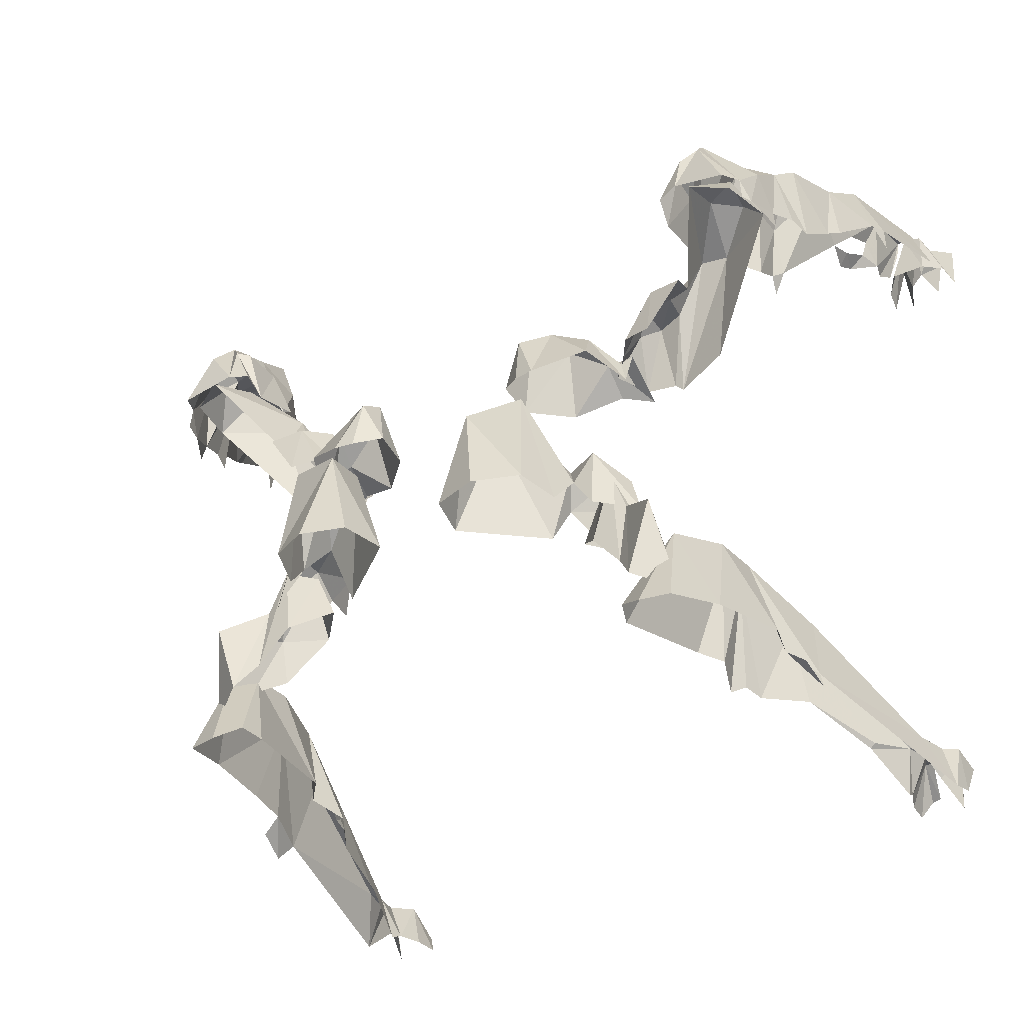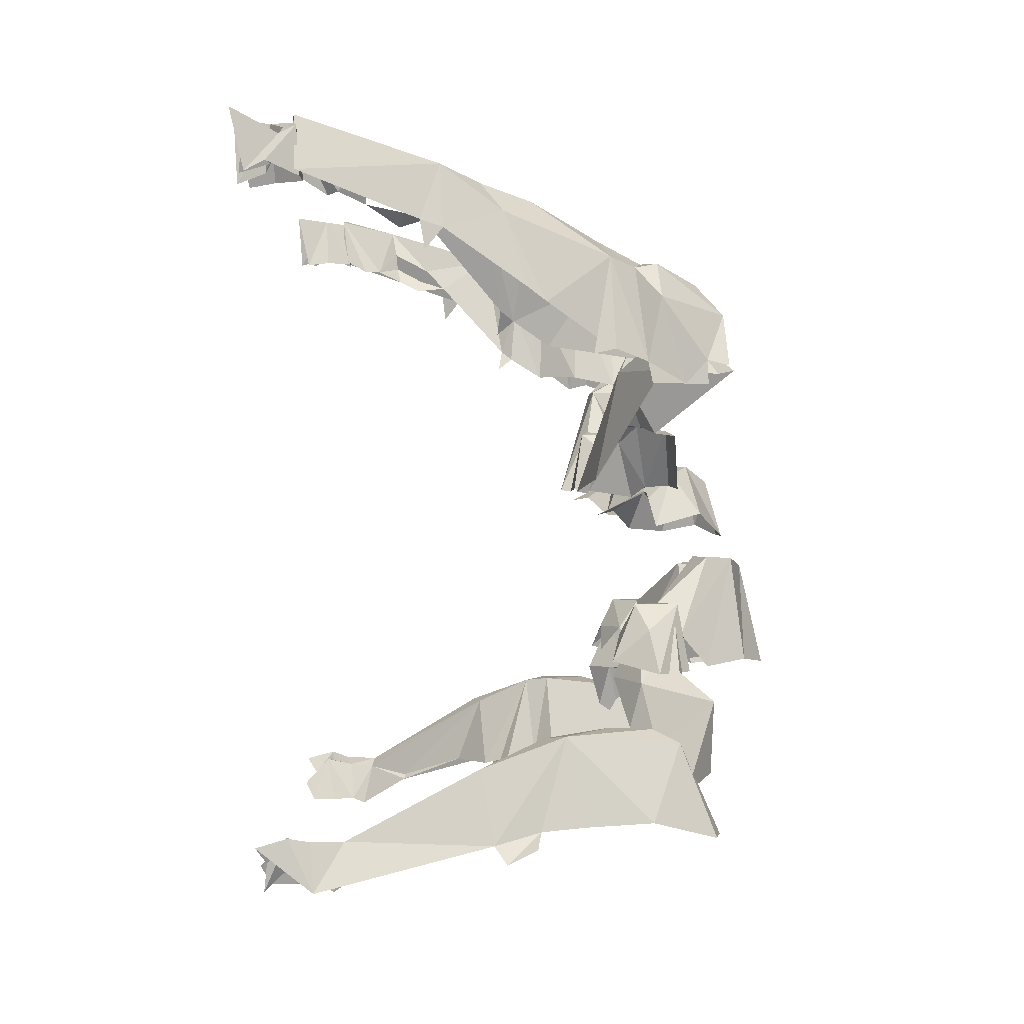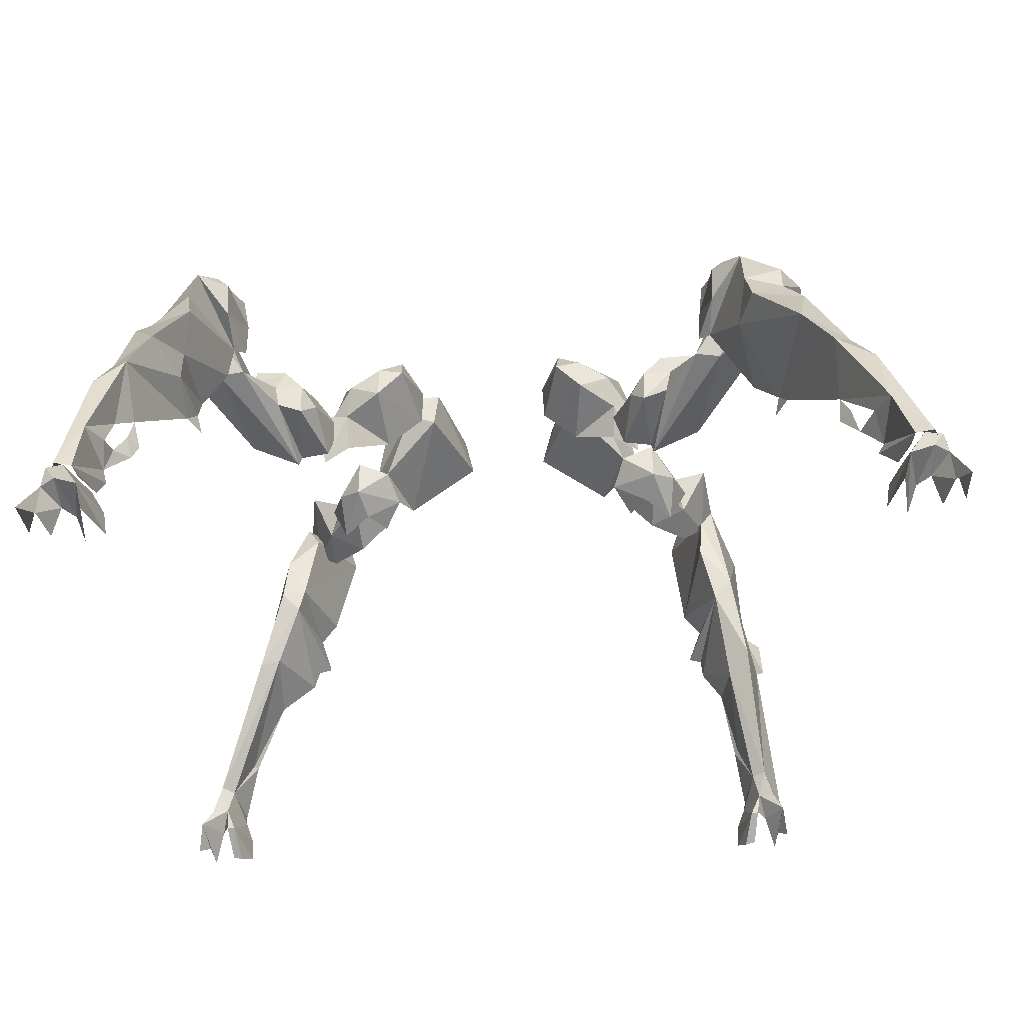
<metadata>
{"format":"obj","ext":"obj","renderer":"f3d","projection":"perspective","resolution":1024,"background":"white","views":[{"elev":-36.0,"azim":-148.4,"up":"+Z"},{"elev":0.8,"azim":89.0,"up":"+Z"},{"elev":-38.0,"azim":3.4,"up":"+Y"}]}
</metadata>
<code>
g mcg003_legs_01_skin
v 3.671 0.1932 2.492
v 3.556 0.407 2.759
v 3.564 0.43 2.392
v 3.594 0.2849 2.69
v 3.716 0.04815 2.408
v 3.701 -0.05875 2.866
v 3.609 0.02524 2.683
v 3.464 0.2161 2.492
v 3.533 -0.0053 2.415
v 3.48 0.3078 2.751
v 3.35 0.1703 2.438
v 3.281 0.2009 2.805
v 3.266 -0.04348 2.369
v 3.205 -0.07402 2.843
v 3.121 0.03288 2.362
v 3.151 0.2238 2.392
v 3.281 0.4376 2.392
v 3.411 0.3994 2.797
v 3.564 0.43 2.392
v -3.339 0.407 2.759
v -3.454 0.1932 2.492
v -3.339 0.43 2.392
v -3.377 0.2772 2.69
v -3.5 0.04815 2.408
v -3.484 -0.05875 2.866
v -3.385 0.02524 2.683
v -3.248 0.2161 2.492
v -3.316 -0.0053 2.423
v -3.263 0.3078 2.751
v -3.133 0.1627 2.438
v -3.064 0.2009 2.812
v -3.049 -0.04348 2.377
v -2.988 -0.07402 2.843
v -2.904 0.03288 2.369
v -2.935 0.2238 2.392
v -3.057 0.4376 2.392
v -3.194 0.3994 2.797
v -3.339 0.43 2.392
v -3.034 0.009972 -2.586
v -3.049 0.2543 -2.899
v -3.019 0.262 -2.518
v -2.957 0.1016 -2.716
v -2.935 0.07106 -2.938
v -2.851 0.2849 -2.747
v -2.805 0.4605 -2.617
v -2.782 0.2391 -2.563
v -2.713 0.2314 -2.556
v -2.736 0.04052 -2.785
v -2.66 0.01761 -2.785
v -2.583 0.1016 -2.938
v -2.599 0.3001 -2.938
v -2.667 0.4834 -2.938
v -2.935 0.4223 -2.563
v -3.034 0.4529 -2.938
v -3.049 0.2543 -2.899
v -2.866 0.6896 -2.563
v -2.553 1.858 -2.502
v -2.759 0.6667 -2.632
v -2.667 0.4834 -2.938
v -2.683 0.5903 -2.983
v -2.56 0.995 -2.731
v -2.599 0.995 -2.693
v -2.308 1.53 -2.502
v -2.285 1.736 -1.937
v -2.018 1.789 -2.51
v -2.095 2.186 -1.716
v -1.965 1.934 -2.472
v -1.858 1.988 -2.51
v -1.95 2.263 -2.411
v -2.461 1.682 -1.93
v -2.041 2.385 -1.693
v -1.812 2.431 -2.372
v -1.667 3.293 -2.533
v -2.255 2.354 -1.693
v -1.95 3.041 -1.754
v -1.728 3.469 -2.495
v -2.217 2.728 -1.693
v -2.072 3.255 -1.853
v -1.927 3.584 -2.586
v -2.163 3.538 -2.586
v -2.308 3.034 -2.449
v -2.469 2.392 -2.372
v -2.415 2.156 -2.418
v -2.591 1.888 -2.647
v -2.56 2.125 -2.525
v 2.556 0.4529 -2.938
v 2.563 0.009972 -2.586
v 2.54 0.2543 -2.518
v 2.487 0.09397 -2.716
v 2.464 0.07106 -2.938
v 2.38 0.2772 -2.747
v 2.334 0.4529 -2.617
v 2.304 0.2391 -2.563
v 2.464 0.4223 -2.556
v 2.556 0.4529 -2.938
v 2.395 0.6819 -2.563
v 2.403 1.835 -2.602
v 2.243 0.2238 -2.556
v 2.266 0.04052 -2.785
v 2.182 0.01761 -2.785
v 2.113 0.09397 -2.938
v 2.128 0.3001 -2.938
v 2.197 0.4834 -2.938
v 2.288 0.6667 -2.632
v 2.197 0.4834 -2.938
v 2.212 0.5903 -2.983
v 2.136 0.995 -2.731
v 2.166 0.995 -2.693
v 2.036 1.575 -2.602
v 2.113 1.568 -2.189
v 1.868 1.835 -2.602
v 2.006 2.232 -1.815
v 1.853 1.98 -2.571
v 1.746 2.034 -2.609
v 1.861 2.308 -2.533
v 1.716 2.476 -2.495
v 2.288 1.728 -2.021
v 2.159 2.4 -1.784
v 1.884 2.744 -1.746
v 1.907 3.087 -1.754
v 1.624 3.339 -2.533
v 1.685 3.515 -2.495
v 2.021 3.301 -1.853
v 1.884 3.629 -2.586
v 2.12 3.584 -2.586
v 2.258 3.08 -2.449
v 2.281 2.537 -2.479
v 2.304 2.201 -2.51
v 2.479 1.934 -2.739
v 2.449 2.171 -2.624
v 1.051 3.026 -1.021
v 1.357 2.866 -1.036
v 1.204 2.866 -1.242
v 1.433 2.988 -0.7918
v 1.594 2.797 -1.242
v 1.151 3.194 -0.7918
v 0.9522 3.133 -1.311
v 1.632 3.087 -0.9903
v 1.754 3.164 -1.334
v 1.433 3.332 -0.7918
v 1.464 3.431 -1.334
v 1.281 3.377 -1.051
v 0.6696 3.53 -0.4253
v 0.3489 3.614 -1.303
v 0.914 3.622 -0.4253
v 0.6391 3.927 -0.5016
v 0.4329 3.981 -1.303
v 0.7918 4.095 -1.303
v 1.135 3.912 -1.258
v 1.074 3.805 -0.4253
v 1.235 3.599 -1.311
v -1.369 2.866 -1.143
v -1.064 3.026 -1.135
v -1.209 2.866 -1.349
v -1.446 2.988 -0.8987
v -1.606 2.797 -1.349
v -1.163 3.194 -0.8987
v -0.9568 3.133 -1.418
v -1.644 3.087 -1.097
v -1.759 3.164 -1.441
v -1.446 3.332 -0.8987
v -1.476 3.431 -1.441
v -1.293 3.377 -1.158
v -0.6819 3.53 -0.5322
v -0.3612 3.614 -1.41
v -0.9263 3.622 -0.5322
v -0.6514 3.927 -0.6085
v -0.4452 3.981 -1.41
v -0.8041 4.095 -1.41
v -1.14 3.912 -1.365
v -1.079 3.805 -0.5322
v -1.247 3.599 -1.418
v -2.606 1.957 1.484
v -2.537 2.049 1.407
v -2.507 1.927 1.308
v -2.606 2.087 1.873
v -2.935 1.804 2.408
v -2.553 2.331 1.232
v -2.873 1.377 2.133
v -2.606 2.362 1.858
v -2.354 2.667 1.224
v -2.98 1.209 2.316
v -2.782 2.186 2.293
v -2.553 2.69 2.049
v -2.942 2.774 1.797
v -2.339 3.041 1.148
v -3.103 0.8652 2.698
v -2.996 0.9034 2.476
v -2.629 3.041 1.866
v -2.614 3.469 1.698
v -2.354 3.187 1.468
v -2.24 3.049 1.094
v -2.263 3.454 1.003
v -2.377 3.523 1.484
v -2.469 3.591 1.507
v -2.293 3.637 1.132
v -2.453 3.683 1.163
v -3.019 0.7354 2.308
v -2.957 0.9187 2.331
v -2.843 0.9492 2.194
v -2.896 1.155 2.201
v -2.812 1.125 2.102
v -2.675 3.675 1.468
v -2.873 3.698 1.064
v -2.95 3.523 1.11
v -2.957 3.164 1.468
v -3.003 3.446 0.9187
v -2.965 3.53 0.9187
v -3.019 3.057 1.087
v -3.041 3.087 0.9187
v -3.08 2.812 1.178
v -3.125 2.644 1.14
v -3.011 2.522 2.003
v -3.171 2.285 1.407
v -3.103 1.972 2.179
v -3.225 2.148 1.499
v -3.301 1.53 2.034
v -3.156 1.499 2.515
v -3.339 1.362 2.087
v -3.355 1.392 1.858
v -3.416 0.3918 2.431
v -3.255 0.3841 2.843
v -3.118 0.3689 2.82
v -2.98 0.5979 2.308
v -3.019 0.4223 2.408
v -3.095 0.3689 2.683
v 2.808 2.988 1.11
v 2.67 3.286 0.9492
v 2.831 3.019 0.9492
v 2.747 3.095 1.606
v 2.602 3.454 1.132
v 2.617 3.461 0.9492
v 2.288 3.607 1.491
v 2.525 3.629 1.094
v 2.075 3.614 1.186
v 2.235 3.393 1.728
v 2.563 3.072 1.866
v 2.571 2.904 1.835
v 2.739 2.705 1.904
v 2.876 2.744 1.201
v 2.243 2.965 1.888
v 2.892 2.599 1.285
v 2.922 2.576 1.163
v 3.083 2.217 1.537
v 2.09 3.523 1.53
v 1.907 3.561 1.155
v 1.884 3.385 1.026
v 1.991 3.454 1.507
v 1.975 3.118 1.491
v 1.853 2.98 1.117
v 1.952 2.973 1.171
v 2.174 2.576 1.728
v 2.296 2.255 1.255
v 2.479 1.98 1.43
v 2.281 2.614 2.072
v 2.64 2.11 2.324
v 3.037 1.896 2.209
v 3.136 2.079 1.636
v 3.319 1.453 2.056
v 2.876 1.728 2.431
v 3.174 1.43 2.537
v 2.54 1.881 1.507
v 2.449 1.858 1.331
v 2.892 1.308 2.156
v 3.357 1.285 2.11
v 3.373 1.323 1.888
v 3.64 0.3994 2.431
v 3.48 0.3841 2.843
v 3.212 0.8576 2.705
v 3.335 0.3689 2.828
v 3.106 0.8957 2.484
v 3.167 0.6819 2.331
v 3.006 0.8805 2.255
v 3.121 0.6056 2.308
v 3.243 0.4223 2.415
v 3.312 0.3689 2.69
v 2.876 1.125 2.102
v 2.96 1.155 2.201
v 1.731 2.927 -1.762
v 1.41 2.812 -1.38
v 1.731 3.019 -1.41
v 1.922 3.133 -1.907
v 1.449 3.011 -0.9445
v 1.151 3.11 -1.365
v 1.319 3.125 -0.9827
v 1.387 3.4 -1.594
v 1.51 3.309 -0.9674
v 1.624 3.439 -1.891
v 1.647 3.332 -1.326
v 1.769 3.568 -2.12
v 1.96 3.576 -1.532
v 2.067 3.355 -2.243
v -1.782 2.881 -1.914
v -1.789 2.973 -1.563
v -1.461 2.767 -1.532
v -1.972 3.087 -2.067
v -1.499 2.965 -1.097
v -1.201 3.064 -1.517
v -1.369 3.08 -1.135
v -1.438 3.355 -1.746
v -1.56 3.263 -1.12
v -1.682 3.393 -2.044
v -1.698 3.286 -1.479
v -1.82 3.523 -2.273
v -2.011 3.53 -1.685
v -2.118 3.309 -2.395
v -0.911 3.561 0.2925
v -1.094 3.675 -0.158
v -0.9339 3.652 -0.158
v -0.743 3.492 -0.07402
v -1.11 3.377 0.4223
v -1.476 3.461 0.03288
v -0.8957 3.339 0.4223
v -0.7583 3.209 -0.1275
v -1.117 3.095 0.4223
v -1.056 2.904 -0.09693
v -1.377 3.232 0.3536
v -1.629 3.087 -0.06639
v -1.423 2.996 0.2238
v -1.415 2.751 0.05579
v -1.636 2.606 0.02524
v -1.652 3.003 0.2161
v -1.56 3.034 0.1627
v 0.5627 3.645 0.2009
v 0.5856 3.736 -0.2497
v 0.746 3.759 -0.2497
v 0.3947 3.576 -0.1657
v 0.7613 3.461 0.3307
v 1.128 3.545 -0.05875
v 0.5475 3.423 0.3307
v 0.41 3.293 -0.2191
v 0.7689 3.179 0.3307
v 0.7078 2.988 -0.1886
v 1.029 3.316 0.262
v 1.281 3.171 -0.158
v 1.074 3.08 0.1245
v 1.067 2.835 -0.03584
v 1.288 2.69 -0.06639
v 1.303 3.087 0.1245
v 1.212 3.11 0.07106
v -1.957 3.217 0.6132
v -1.965 3.324 0.1474
v -1.736 3.271 0.1703
v -2.24 3.278 0.5674
v -1.614 3.087 0.1627
v -2.24 3.118 0.5903
v -1.789 3.003 0.6514
v -2.034 3.019 0.6438
v -1.667 2.866 0.5216
v -1.499 2.98 0.0787
v -1.591 2.629 0.1321
v -1.782 2.713 0.6514
v -1.835 2.606 0.1092
v -1.988 2.774 0.6819
v -1.858 2.515 0.1245
v -2.255 2.843 1.071
v -2.591 3.706 1.071
v -2.469 2.812 1.064
v -2.27 2.644 0.2238
v -2.957 3.118 1.064
v -2.553 3.232 1.293
v -2.759 3.057 1.293
v -2.782 3.316 1.346
v -2.873 3.553 1.033
v 1.532 3.324 0.1474
v 1.525 3.225 0.6132
v 1.303 3.271 0.1703
v 1.807 3.278 0.5674
v 1.181 3.087 0.1627
v 1.807 3.118 0.5903
v 1.357 3.003 0.6514
v 1.601 3.019 0.6438
v 1.235 2.866 0.5216
v 1.067 2.98 0.0787
v 1.158 2.629 0.1321
v 1.349 2.713 0.6514
v 1.403 2.606 0.1092
v 1.555 2.774 0.6743
v 1.426 2.515 0.1245
v 1.823 2.843 1.071
v 2.159 3.706 1.071
v 2.036 2.812 1.064
v 1.838 2.644 0.2238
v 2.525 3.118 1.064
v 2.12 3.232 1.285
v 2.327 3.057 1.285
v 2.35 3.324 1.346
v 2.441 3.553 1.033
g mcg003_legs_01_skin_0
f 3 2 1
f 4 1 2
f 5 1 4
f 6 5 4
f 6 4 7
f 8 7 4
f 9 7 8
f 10 8 4
f 4 2 10
f 11 8 10
f 10 12 11
f 11 12 13
f 14 13 12
f 15 14 12
f 16 15 12
f 16 12 17
f 2 18 10
f 12 10 18
f 17 12 18
f 2 19 18
f 17 18 19
f 22 21 20
f 23 20 21
f 21 24 23
f 24 25 23
f 25 26 23
f 27 23 26
f 28 27 26
f 29 23 27
f 20 23 29
f 30 29 27
f 29 30 31
f 30 32 31
f 33 31 32
f 34 31 33
f 34 35 31
f 35 36 31
f 20 29 37
f 29 31 37
f 36 37 31
f 20 37 38
f 36 38 37
f 41 40 39
f 39 42 41
f 42 43 41
f 44 41 43
f 44 45 41
f 44 46 45
f 46 47 45
f 46 48 47
f 49 47 48
f 49 50 47
f 51 47 50
f 52 47 51
f 45 47 52
f 41 45 53
f 53 54 41
f 55 41 54
f 53 56 54
f 53 45 56
f 54 56 57
f 58 56 45
f 59 58 45
f 60 58 59
f 61 58 60
f 62 58 61
f 63 62 61
f 58 62 64
f 62 63 64
f 56 58 64
f 65 64 63
f 64 65 66
f 65 67 66
f 67 68 66
f 68 69 66
f 56 64 70
f 64 66 70
f 56 70 57
f 66 69 71
f 72 71 69
f 73 71 72
f 74 70 66
f 57 70 74
f 66 71 74
f 71 73 75
f 73 76 75
f 71 75 77
f 74 71 77
f 75 76 78
f 78 77 75
f 78 76 79
f 79 80 78
f 80 81 78
f 81 77 78
f 81 82 77
f 74 77 82
f 82 83 74
f 83 57 74
f 57 83 84
f 85 84 83
f 88 87 86
f 87 88 89
f 89 88 90
f 91 90 88
f 92 91 88
f 93 91 92
f 92 88 94
f 94 88 95
f 94 95 96
f 94 96 92
f 95 97 96
f 93 92 98
f 93 98 99
f 100 99 98
f 100 98 101
f 102 101 98
f 98 103 102
f 98 92 103
f 104 92 96
f 104 105 92
f 106 105 104
f 104 107 106
f 107 104 108
f 108 109 107
f 108 104 110
f 109 108 110
f 104 96 110
f 111 109 110
f 111 110 112
f 113 111 112
f 114 113 112
f 115 114 112
f 116 115 112
f 110 96 117
f 110 117 112
f 118 112 117
f 117 97 118
f 96 97 117
f 112 119 116
f 119 112 118
f 119 120 116
f 119 118 120
f 121 116 120
f 122 121 120
f 122 120 123
f 123 120 118
f 122 123 124
f 125 124 123
f 126 125 123
f 118 126 123
f 127 126 118
f 128 127 118
f 97 128 118
f 97 129 128
f 130 128 129
f 133 132 131
f 131 132 134
f 135 134 132
f 134 136 131
f 137 131 136
f 135 138 134
f 135 139 138
f 134 138 140
f 138 139 140
f 134 140 136
f 141 140 139
f 140 141 142
f 142 136 140
f 137 136 143
f 144 137 143
f 136 142 145
f 145 143 136
f 146 144 143
f 146 143 145
f 146 147 144
f 146 148 147
f 146 149 148
f 150 145 142
f 146 145 150
f 146 150 149
f 151 150 142
f 149 150 151
f 154 153 152
f 153 155 152
f 155 156 152
f 155 153 157
f 158 157 153
f 159 156 155
f 160 156 159
f 159 155 161
f 160 159 161
f 155 157 161
f 162 160 161
f 161 163 162
f 163 161 157
f 158 164 157
f 165 164 158
f 157 166 163
f 166 157 164
f 165 167 164
f 164 167 166
f 168 167 165
f 169 167 168
f 170 167 169
f 171 163 166
f 166 167 171
f 171 167 170
f 172 163 171
f 170 172 171
f 175 174 173
f 174 176 173
f 173 176 177
f 174 178 176
f 173 177 179
f 180 176 178
f 178 181 180
f 182 179 177
f 176 180 183
f 183 177 176
f 184 180 181
f 183 180 184
f 184 185 183
f 181 186 184
f 177 187 182
f 188 182 187
f 185 184 189
f 189 184 186
f 190 189 186
f 190 186 191
f 186 192 191
f 192 193 191
f 194 191 193
f 191 194 190
f 193 195 194
f 195 190 194
f 196 195 193
f 197 195 196
f 195 197 190
f 187 198 188
f 188 198 199
f 198 200 199
f 199 200 201
f 200 202 201
f 179 201 202
f 197 203 190
f 204 203 197
f 204 205 203
f 190 203 205
f 205 206 190
f 206 189 190
f 206 185 189
f 207 206 205
f 208 207 205
f 206 207 209
f 206 209 185
f 210 209 207
f 211 185 209
f 211 212 185
f 185 212 213
f 214 213 212
f 213 183 185
f 215 213 214
f 213 215 183
f 216 215 214
f 177 183 215
f 216 217 215
f 215 218 177
f 218 215 217
f 177 218 187
f 217 219 218
f 217 220 219
f 219 221 218
f 221 222 218
f 222 187 218
f 187 222 223
f 198 187 223
f 223 224 198
f 224 223 225
f 226 225 223
f 229 228 227
f 228 230 227
f 230 228 231
f 228 232 231
f 230 231 233
f 234 233 231
f 233 234 235
f 233 235 236
f 237 230 233
f 233 236 237
f 238 227 230
f 238 230 237
f 238 239 227
f 240 227 239
f 238 237 241
f 236 241 237
f 242 240 239
f 243 240 242
f 244 242 239
f 245 236 235
f 235 246 245
f 246 247 245
f 245 247 248
f 245 248 236
f 248 247 249
f 249 236 248
f 250 249 247
f 251 249 250
f 251 236 249
f 241 236 251
f 241 251 252
f 253 252 251
f 252 253 254
f 255 241 252
f 241 255 238
f 239 238 255
f 256 255 252
f 255 256 239
f 254 256 252
f 239 256 257
f 239 257 244
f 257 258 244
f 258 257 259
f 256 254 260
f 260 257 256
f 261 259 257
f 257 260 261
f 262 260 254
f 254 263 262
f 260 262 264
f 265 259 261
f 259 265 266
f 267 265 261
f 268 267 261
f 260 269 261
f 268 261 269
f 260 264 269
f 269 270 268
f 271 269 264
f 272 269 271
f 269 272 270
f 272 271 273
f 270 272 274
f 274 275 270
f 276 270 275
f 278 264 277
f 277 273 278
f 281 280 279
f 279 282 281
f 280 281 283
f 284 280 283
f 285 284 283
f 285 286 284
f 285 283 287
f 285 287 286
f 283 281 287
f 286 287 288
f 289 288 287
f 289 287 281
f 288 289 290
f 281 282 291
f 281 291 289
f 291 290 289
f 291 282 292
f 291 292 290
f 295 294 293
f 293 294 296
f 295 297 294
f 298 297 295
f 298 299 297
f 300 299 298
f 297 299 301
f 301 299 300
f 297 301 294
f 300 302 301
f 303 301 302
f 303 294 301
f 302 304 303
f 296 294 305
f 294 303 305
f 305 303 304
f 296 305 306
f 306 305 304
f 309 308 307
f 309 307 310
f 308 311 307
f 308 312 311
f 310 307 313
f 313 307 311
f 314 310 313
f 315 314 313
f 313 311 315
f 316 314 315
f 312 317 311
f 317 315 311
f 318 317 312
f 315 319 316
f 315 317 319
f 320 316 319
f 320 319 321
f 322 321 319
f 317 318 323
f 323 319 317
f 318 322 323
f 323 322 319
f 326 325 324
f 324 325 327
f 328 326 324
f 329 326 328
f 324 327 330
f 324 330 328
f 327 331 330
f 332 330 331
f 330 332 328
f 331 333 332
f 334 329 328
f 334 328 332
f 334 335 329
f 332 333 336
f 332 336 334
f 337 336 333
f 337 338 336
f 339 336 338
f 334 340 335
f 340 334 336
f 335 340 339
f 340 336 339
f 343 342 341
f 342 344 341
f 341 345 343
f 344 346 341
f 345 341 347
f 348 341 346
f 341 348 347
f 347 349 345
f 345 349 350
f 350 349 351
f 352 349 347
f 349 352 351
f 347 348 352
f 353 351 352
f 352 354 353
f 354 352 348
f 355 353 354
f 346 356 348
f 354 348 356
f 355 354 356
f 357 356 346
f 356 358 355
f 355 358 359
f 359 358 360
f 357 361 356
f 356 361 358
f 362 360 358
f 361 362 358
f 357 363 361
f 361 363 362
f 362 363 360
f 364 363 357
f 360 363 364
f 367 366 365
f 365 366 368
f 366 367 369
f 368 366 370
f 369 371 366
f 372 370 366
f 372 366 371
f 373 371 369
f 373 369 374
f 373 374 375
f 376 371 373
f 373 375 376
f 371 376 372
f 377 376 375
f 376 377 378
f 378 372 376
f 379 378 377
f 370 372 380
f 378 380 372
f 378 379 380
f 380 381 370
f 380 379 382
f 379 383 382
f 383 384 382
f 385 381 380
f 385 380 382
f 386 382 384
f 385 382 386
f 387 381 385
f 387 385 386
f 387 386 384
f 387 388 381
f 387 384 388

</code>
